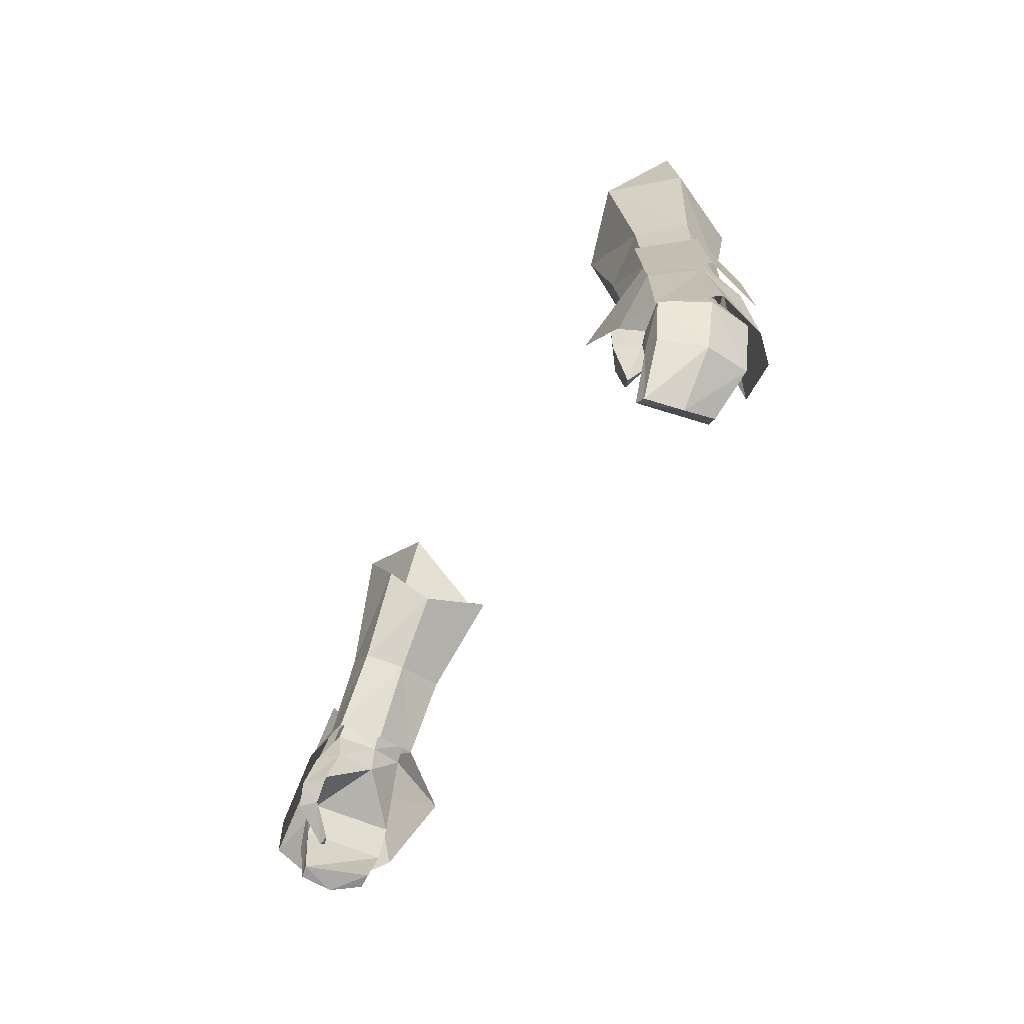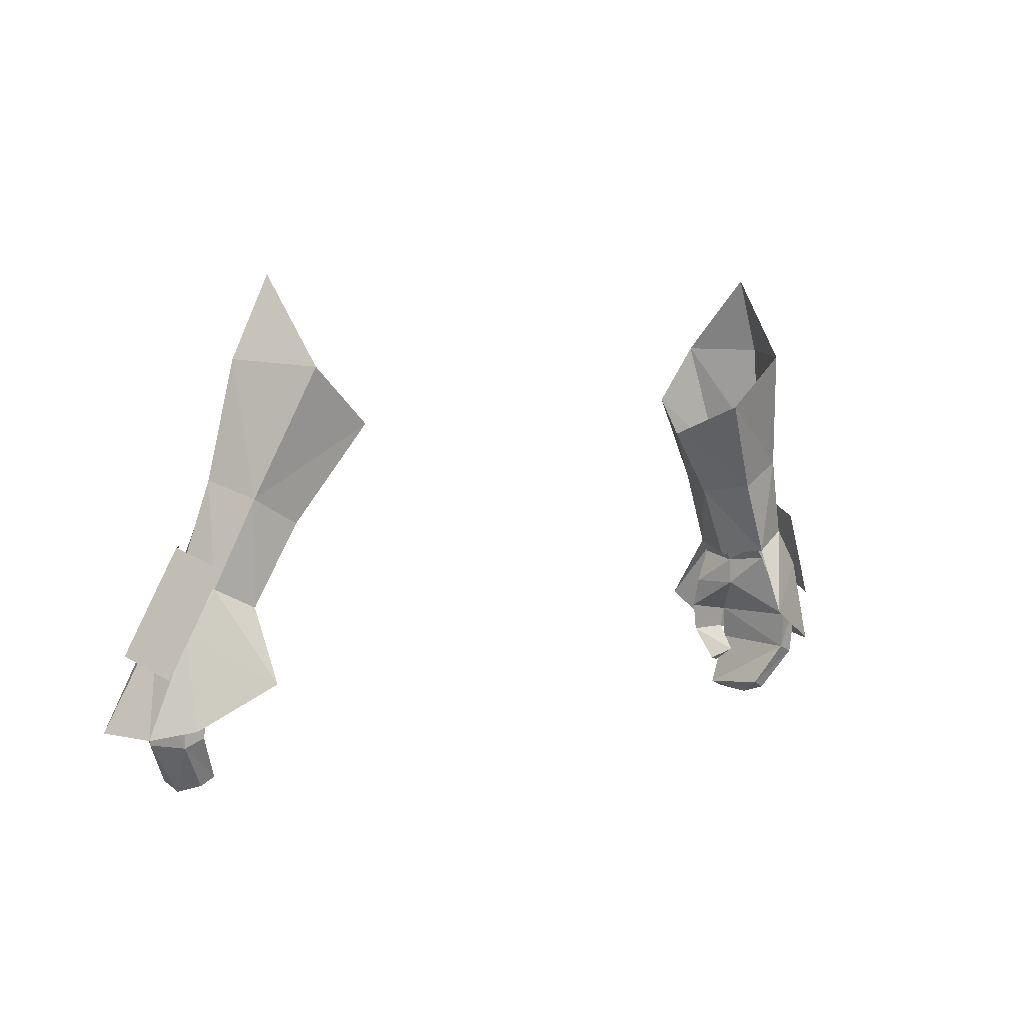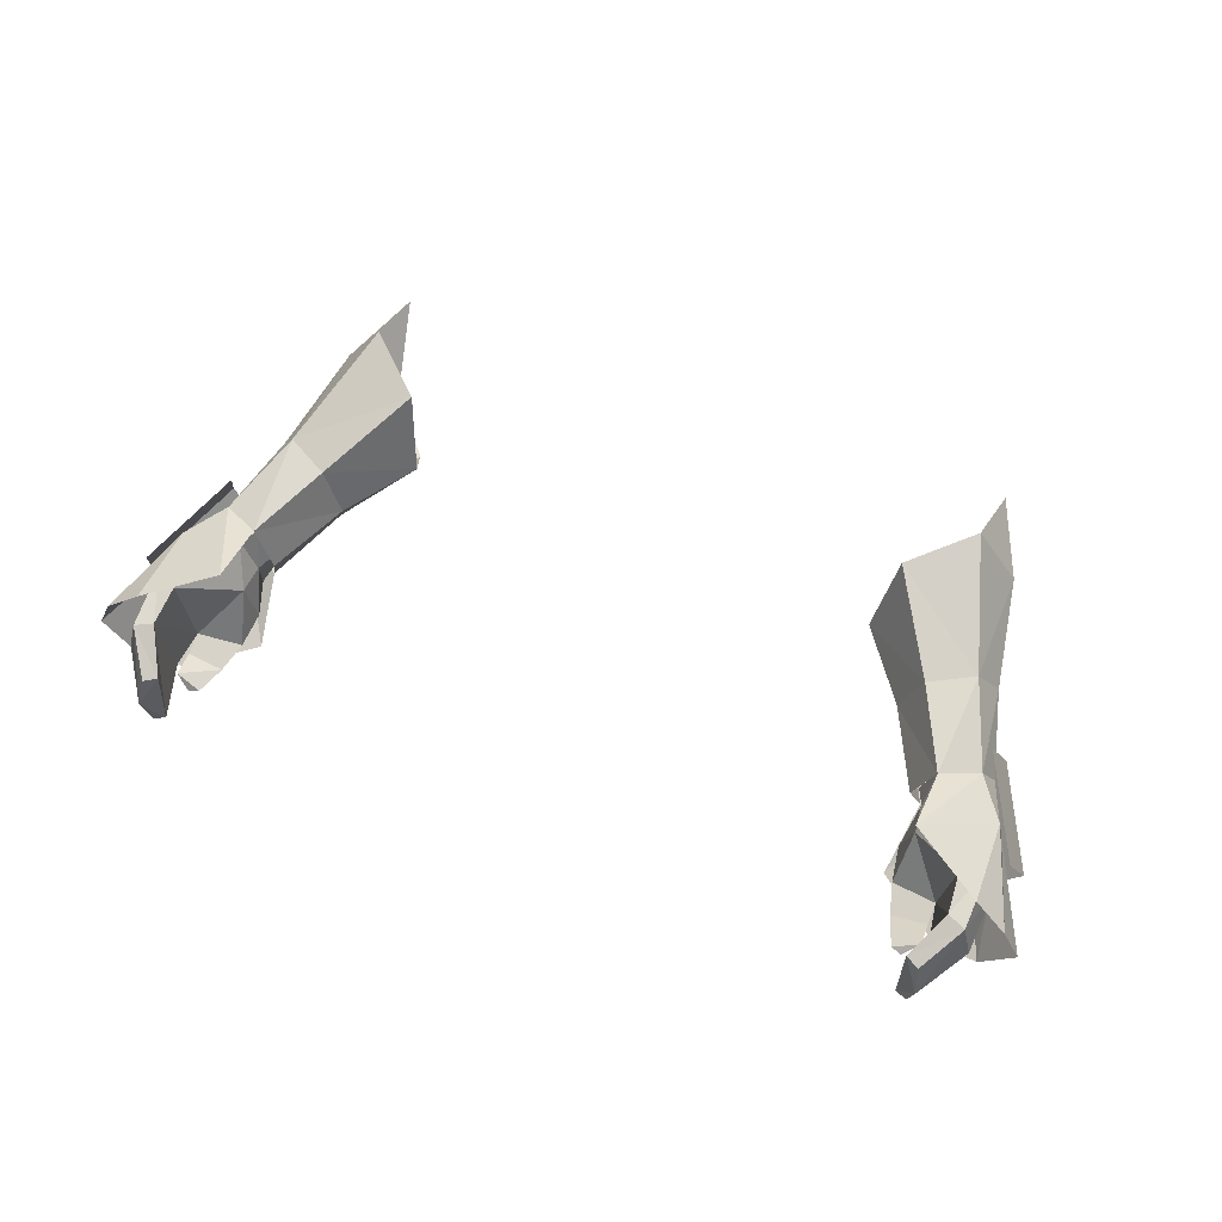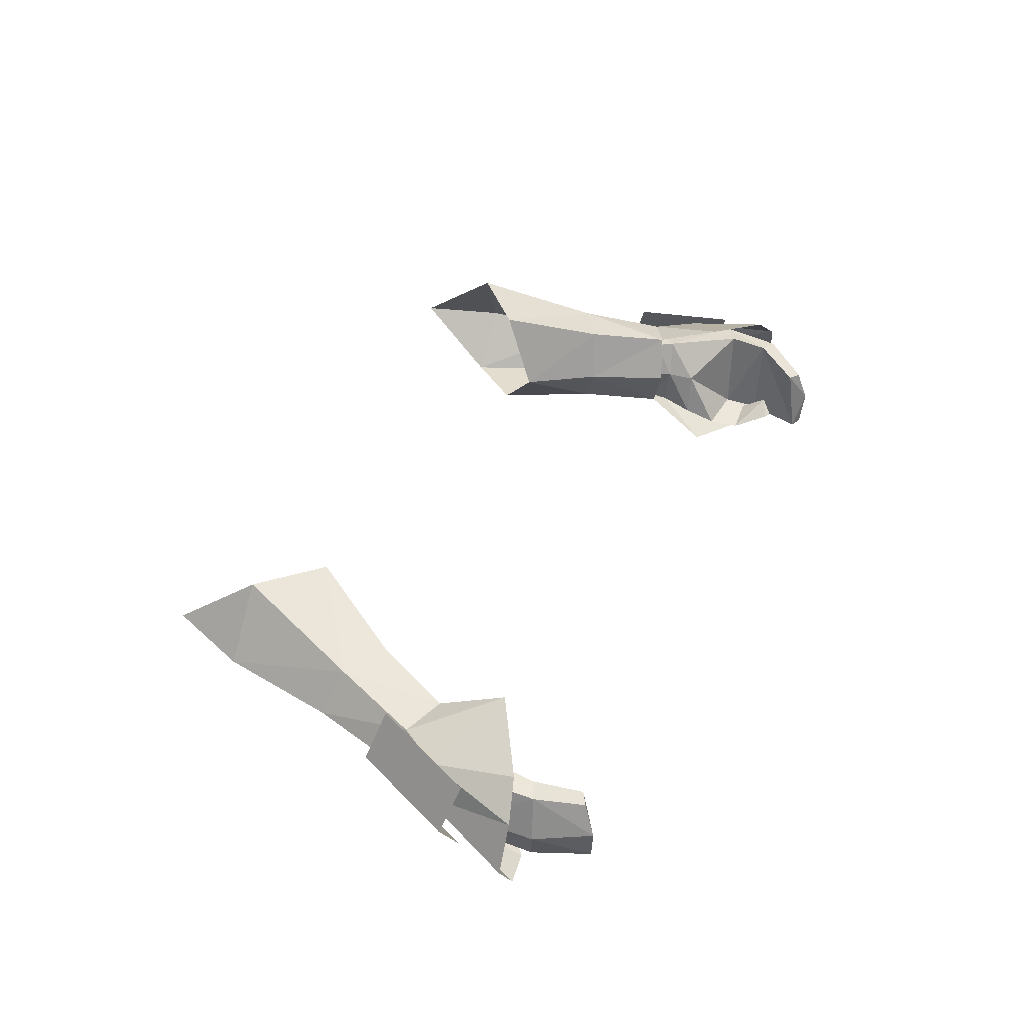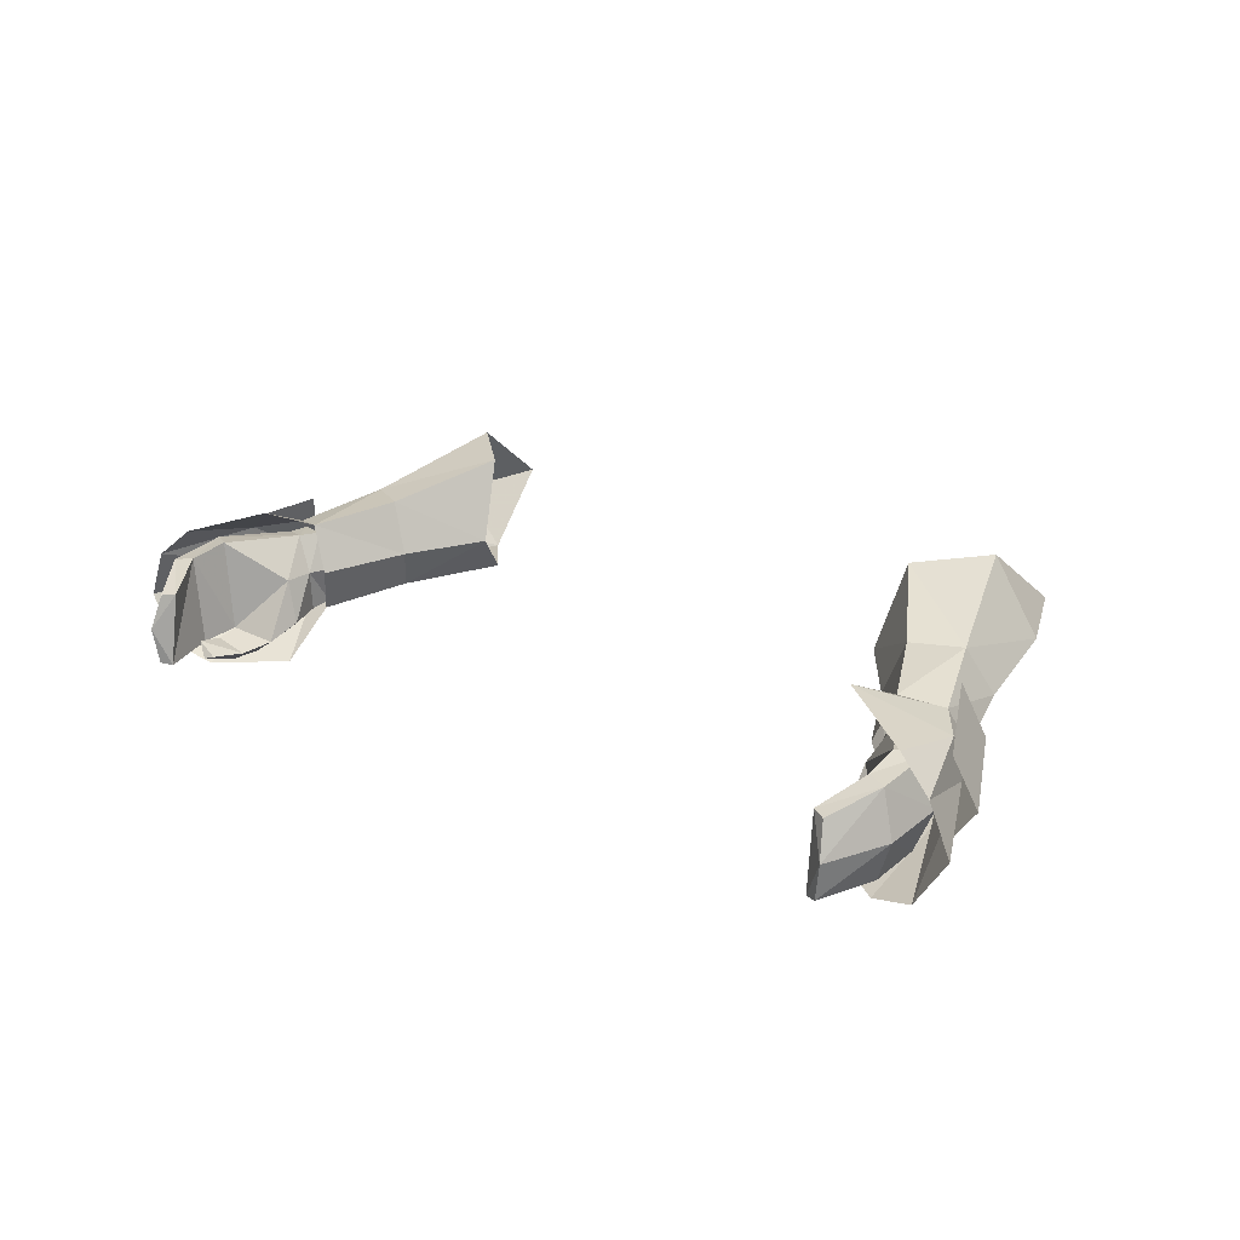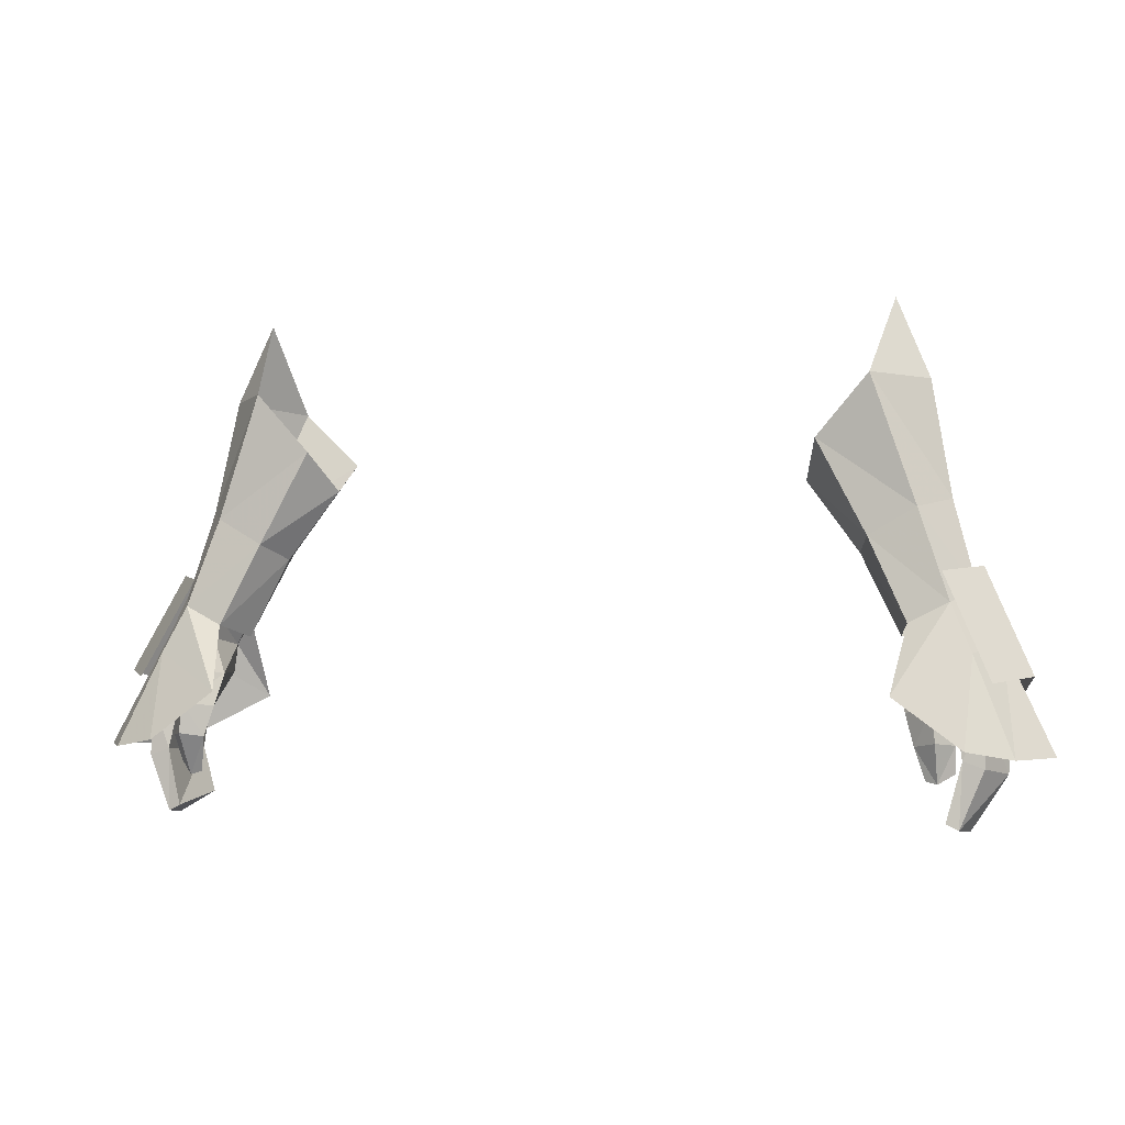
<metadata>
{"format":"obj","ext":"obj","renderer":"f3d","projection":"perspective","resolution":1024,"background":"white","views":[{"elev":-45.1,"azim":64.0,"up":"+Z"},{"elev":5.8,"azim":140.1,"up":"+Z"},{"elev":62.9,"azim":-158.5,"up":"+Y"},{"elev":39.7,"azim":112.3,"up":"+Y"},{"elev":21.7,"azim":-141.6,"up":"+Y"},{"elev":-2.1,"azim":17.7,"up":"+Z"}]}
</metadata>
<code>
g priest_glove_male_39020
v -13.01 8.372 57.96
v -16.07 8.669 60.78
v -18.25 6.533 54.45
v -15.95 6.642 53.15
v -17.62 1.338 49.37
v -15.67 1.952 53.49
v -14.99 3.989 52.78
v -17 3.608 48.77
v -12.34 4.344 56.29
v -18.31 4.86 61.11
v -19.38 4.256 55.29
v -18.02 2.037 54.83
v -15.83 1.938 61.21
v -13.17 2.207 58.19
v -20.62 3.643 50.86
v -19.58 1.501 50.35
v -17.94 5.987 49.13
v -19.92 5.541 50.14
v -16.57 5.301 65.18
v -19.92 5.541 50.14
v -17.77 7.641 45.59
v -17.94 5.987 49.13
v -20.62 3.643 50.86
v -21.73 3.248 48.45
v -21.43 5.404 48.05
v -19.58 1.501 50.35
v -17.07 -0.5305 46.02
v -20.65 0.8992 47.98
v -23.22 4.893 43.13
v -21.49 6.398 43.57
v -24.26 2.367 43.22
v -20.46 -0.6847 43.57
v -22.65 -0.08796 43.19
v -17.62 1.338 49.37
v -19.07 1.763 50.19
v -17.69 1.653 49.68
v -17.94 1.414 48.71
v -19.31 1.572 49.23
v -19.44 5.352 49.98
v -19.87 3.613 50.31
v -20.21 3.541 49.48
v -19.84 5.223 49.18
v -17.7 3.577 48.37
v -17.32 3.617 49.19
v -17.94 5.489 49.46
v -18.56 5.432 48.6
v -17.7 3.577 48.37
v -17.32 3.617 49.19
v -17.85 3.527 46.96
v -20.35 5.636 44.96
v -21.58 5.495 45.73
v -21.21 0.9626 45.5
v -22.21 3.224 45.53
v -18.57 0.3792 47.16
v -18.92 -0.222 45.43
v -17.32 1.302 46.9
v -17.32 1.302 46.9
v -19.87 1.042 44.88
v -17.59 0.6677 45.27
v -17.59 0.6677 45.27
v -19.08 -0.2407 43.9
v -19.87 0.8118 43.78
v -18.03 0.424 43.72
v -19.87 1.042 44.88
v -19.87 0.8118 43.78
v -19.86 1.712 42.4
v -19.13 1.191 41.75
v -18.57 1.336 41.91
v -19.13 1.191 41.75
v -19.86 1.712 42.4
v -20.5 5.316 42.95
v -21.45 5.166 42.55
v -22.04 2.865 42.4
v -19.34 4.287 40.7
v -20.04 4.189 40.32
v -20.32 2.429 39.75
v -20.17 0.7648 43.07
v -21.2 0.7687 42.73
v -19.42 0.5472 40.22
v -20.03 0.62 39.92
v -19.42 0.5472 40.22
v -20.17 0.7648 43.07
v -20.04 4.189 40.32
v -20.32 2.429 39.75
v -20.03 0.62 39.92
v -19.13 1.191 41.75
v -19.08 -0.2407 43.9
v -18.03 0.424 43.72
v -18.57 1.336 41.91
v -22.48 5.52 46.16
v -19.96 6.448 51.12
v -20.84 3.764 51.99
v -23.36 2.836 47.03
v -19.05 1.31 51.71
v -21.57 0.382 46.75
v 12.88 8.372 57.96
v 15.82 6.642 53.15
v 18.12 6.533 54.45
v 15.94 8.669 60.78
v 17.5 1.338 49.37
v 16.87 3.608 48.77
v 14.86 3.989 52.78
v 15.54 1.952 53.49
v 12.21 4.345 56.29
v 19.25 4.256 55.29
v 18.18 4.86 61.11
v 17.89 2.037 54.83
v 13.04 2.207 58.19
v 15.7 1.938 61.21
v 20.49 3.643 50.86
v 19.45 1.501 50.35
v 17.82 5.987 49.13
v 19.79 5.541 50.14
v 16.45 5.301 65.18
v 19.79 5.541 50.14
v 17.82 5.987 49.13
v 17.64 7.641 45.59
v 20.49 3.643 50.86
v 21.3 5.404 48.05
v 21.6 3.248 48.45
v 19.45 1.501 50.35
v 20.52 0.8992 47.98
v 16.94 -0.5305 46.02
v 21.36 6.398 43.57
v 23.09 4.893 43.13
v 24.13 2.367 43.22
v 20.33 -0.6846 43.57
v 22.52 -0.08792 43.19
v 17.5 1.338 49.37
v 18.94 1.763 50.19
v 19.18 1.572 49.23
v 17.81 1.414 48.71
v 17.56 1.653 49.68
v 19.31 5.352 49.98
v 19.71 5.223 49.18
v 20.08 3.541 49.48
v 19.74 3.613 50.31
v 17.57 3.577 48.37
v 17.19 3.617 49.19
v 17.81 5.489 49.46
v 17.19 3.617 49.19
v 17.57 3.577 48.37
v 18.44 5.432 48.6
v 17.72 3.527 46.96
v 20.22 5.636 44.96
v 21.45 5.496 45.73
v 21.08 0.9626 45.5
v 22.08 3.224 45.53
v 18.79 -0.222 45.43
v 18.44 0.3792 47.16
v 17.19 1.302 46.9
v 17.19 1.302 46.9
v 19.74 1.042 44.88
v 17.47 0.6678 45.27
v 17.47 0.6678 45.27
v 19.74 0.8118 43.78
v 18.95 -0.2407 43.9
v 17.9 0.424 43.72
v 19.74 0.8118 43.78
v 19.74 1.042 44.88
v 19.7 1.065 42.46
v 18.4 0.5927 42.15
v 18.95 0.422 42
v 19.7 1.065 42.46
v 18.95 0.422 42
v 20.37 5.316 42.95
v 21.32 5.166 42.55
v 21.91 2.865 42.4
v 19.21 4.287 40.7
v 19.91 4.189 40.32
v 20.19 2.429 39.75
v 21.07 0.7688 42.73
v 20.05 0.7648 43.07
v 19.9 0.62 39.92
v 19.3 0.5472 40.22
v 20.05 0.7648 43.07
v 19.3 0.5472 40.22
v 20.19 2.429 39.75
v 19.91 4.189 40.32
v 19.9 0.62 39.92
v 18.95 0.422 42
v 18.4 0.5927 42.15
v 17.9 0.424 43.72
v 18.95 -0.2407 43.9
v 22.32 5.523 46.01
v 23.13 2.737 46.91
v 20.76 3.704 52.07
v 19.95 6.49 51.18
v 21.5 0.1953 46.63
v 19.13 1.163 51.8
f 2 1 3
f 4 3 1
f 6 5 7
f 8 7 5
f 1 9 4
f 7 4 9
f 2 3 10
f 11 10 3
f 13 12 14
f 6 14 12
f 11 15 12
f 16 12 15
f 4 17 3
f 18 3 17
f 7 9 6
f 14 6 9
f 4 7 17
f 8 17 7
f 3 18 11
f 15 11 18
f 12 16 6
f 5 6 16
f 12 13 11
f 10 11 13
f 10 13 19
f 2 10 19
f 21 20 22
f 24 23 25
f 20 25 23
f 27 26 28
f 28 26 24
f 23 24 26
f 29 25 30
f 31 24 29
f 32 27 28
f 33 24 31
f 32 28 33
f 30 25 21
f 26 27 34
f 20 21 25
f 24 33 28
f 29 24 25
f 36 35 37
f 38 37 35
f 40 39 41
f 42 41 39
f 37 43 36
f 44 36 43
f 38 35 41
f 40 41 35
f 46 45 47
f 48 47 45
f 42 39 46
f 45 46 39
f 46 49 50
f 50 51 46
f 42 46 51
f 53 52 41
f 38 41 52
f 54 52 55
f 37 38 54
f 56 37 54
f 43 37 56
f 47 57 49
f 55 52 58
f 59 49 57
f 60 56 55
f 54 55 56
f 61 55 62
f 58 62 55
f 59 63 64
f 65 64 63
f 67 66 68
f 61 62 69
f 70 69 62
f 68 66 63
f 65 63 66
f 50 71 51
f 72 51 71
f 51 72 53
f 73 53 72
f 71 74 72
f 75 72 74
f 73 72 76
f 75 76 72
f 64 50 49
f 58 52 77
f 78 77 52
f 79 77 80
f 78 80 77
f 76 80 73
f 78 73 80
f 74 71 81
f 82 81 71
f 53 73 52
f 78 52 73
f 50 64 71
f 82 71 64
f 64 49 59
f 83 74 84
f 81 84 74
f 49 46 47
f 85 84 81
f 87 86 88
f 89 88 86
f 60 55 88
f 61 88 55
f 54 38 52
f 41 42 53
f 51 53 42
f 91 90 92
f 93 92 90
f 92 93 94
f 95 94 93
f 97 96 98
f 99 98 96
f 101 100 102
f 103 102 100
f 102 104 97
f 96 97 104
f 105 98 106
f 99 106 98
f 103 107 108
f 109 108 107
f 111 110 107
f 105 107 110
f 113 112 98
f 97 98 112
f 108 104 103
f 102 103 104
f 101 102 112
f 97 112 102
f 110 113 105
f 98 105 113
f 100 111 103
f 107 103 111
f 106 109 105
f 107 105 109
f 114 109 106
f 114 106 99
f 116 115 117
f 115 118 119
f 120 119 118
f 122 121 123
f 118 121 120
f 122 120 121
f 124 119 125
f 125 120 126
f 122 123 127
f 126 120 128
f 128 122 127
f 117 119 124
f 129 123 121
f 119 117 115
f 122 128 120
f 119 120 125
f 131 130 132
f 133 132 130
f 135 134 136
f 137 136 134
f 139 138 133
f 132 133 138
f 137 130 136
f 131 136 130
f 141 140 142
f 143 142 140
f 140 134 143
f 135 143 134
f 145 144 143
f 135 146 143
f 145 143 146
f 131 147 136
f 148 136 147
f 149 147 150
f 150 131 132
f 150 132 151
f 151 132 138
f 144 152 142
f 153 147 149
f 152 144 154
f 150 151 149
f 155 149 151
f 153 149 156
f 157 156 149
f 159 158 160
f 154 160 158
f 162 161 163
f 164 156 165
f 157 165 156
f 159 161 158
f 162 158 161
f 167 166 146
f 145 146 166
f 168 167 148
f 146 148 167
f 170 169 167
f 166 167 169
f 170 167 171
f 168 171 167
f 144 145 160
f 172 147 173
f 153 173 147
f 172 173 174
f 175 174 173
f 172 174 168
f 171 168 174
f 176 166 177
f 169 177 166
f 172 168 147
f 148 147 168
f 176 160 166
f 145 166 160
f 154 144 160
f 177 169 178
f 179 178 169
f 142 143 144
f 177 178 180
f 182 181 183
f 184 183 181
f 157 149 183
f 155 183 149
f 147 131 150
f 146 135 148
f 136 148 135
f 186 185 187
f 188 187 185
f 189 186 190
f 187 190 186

</code>
